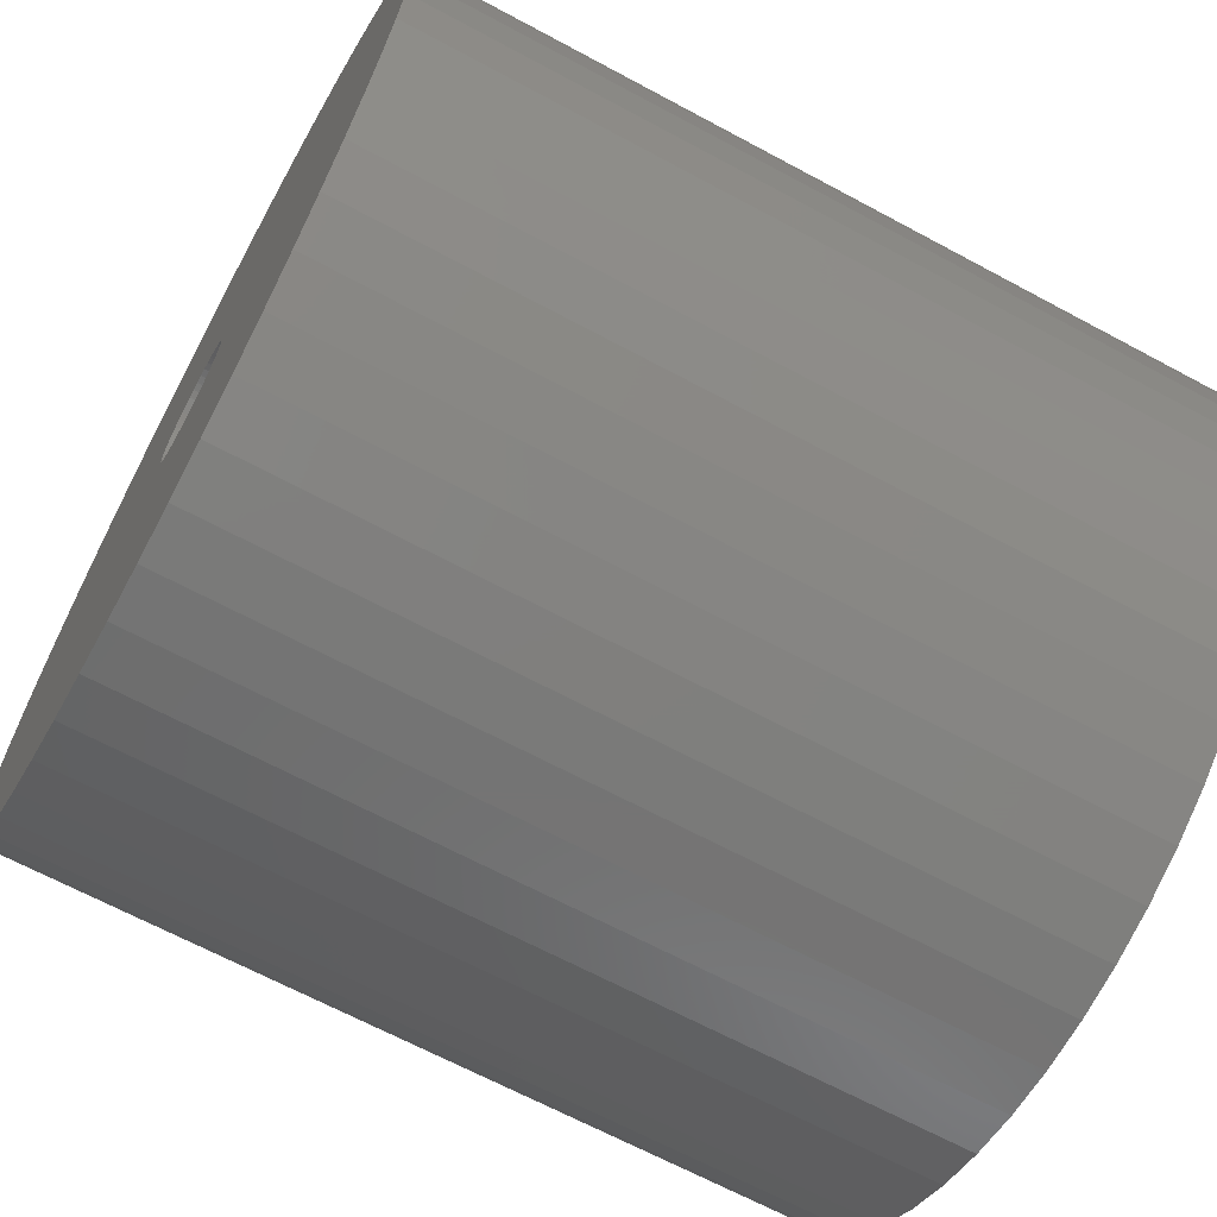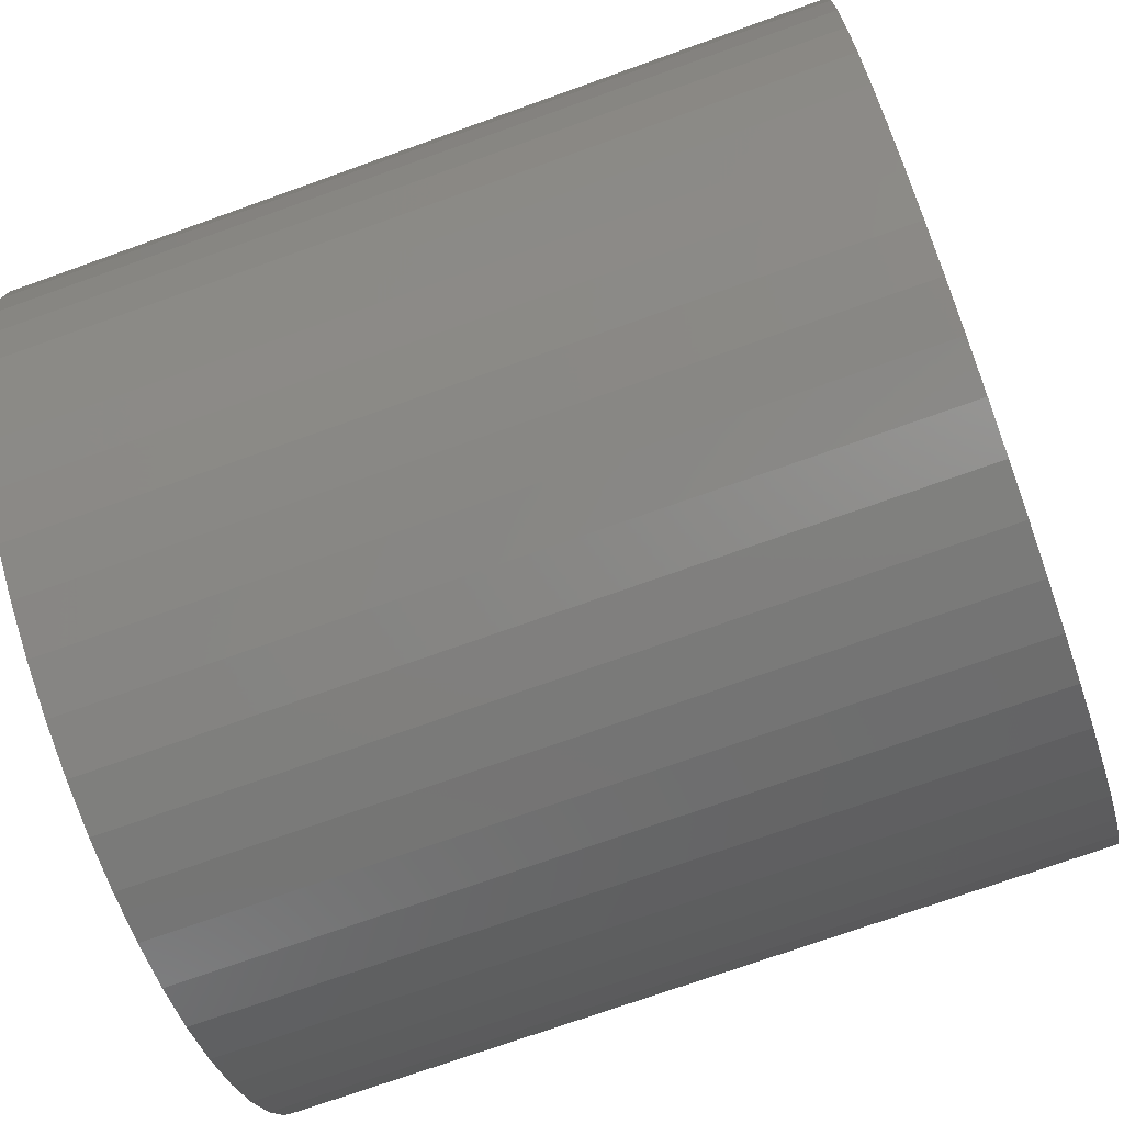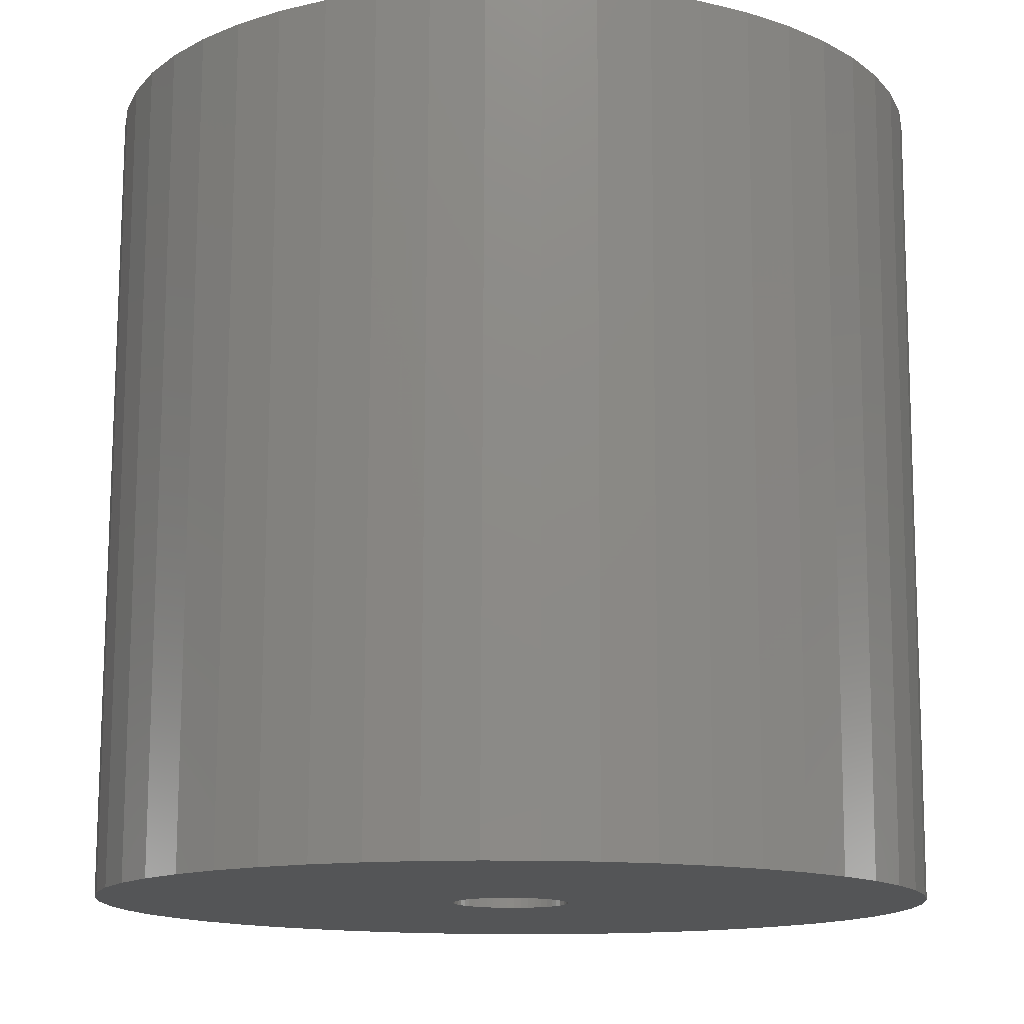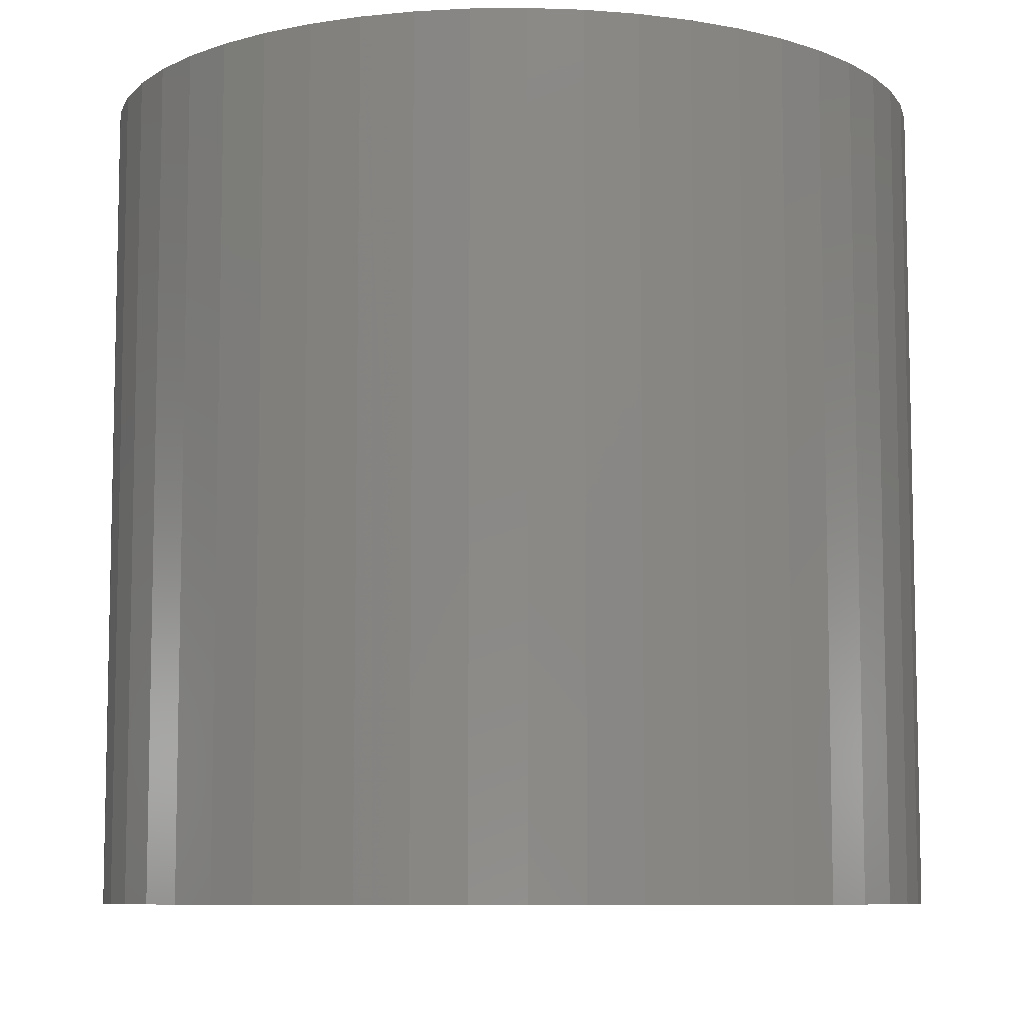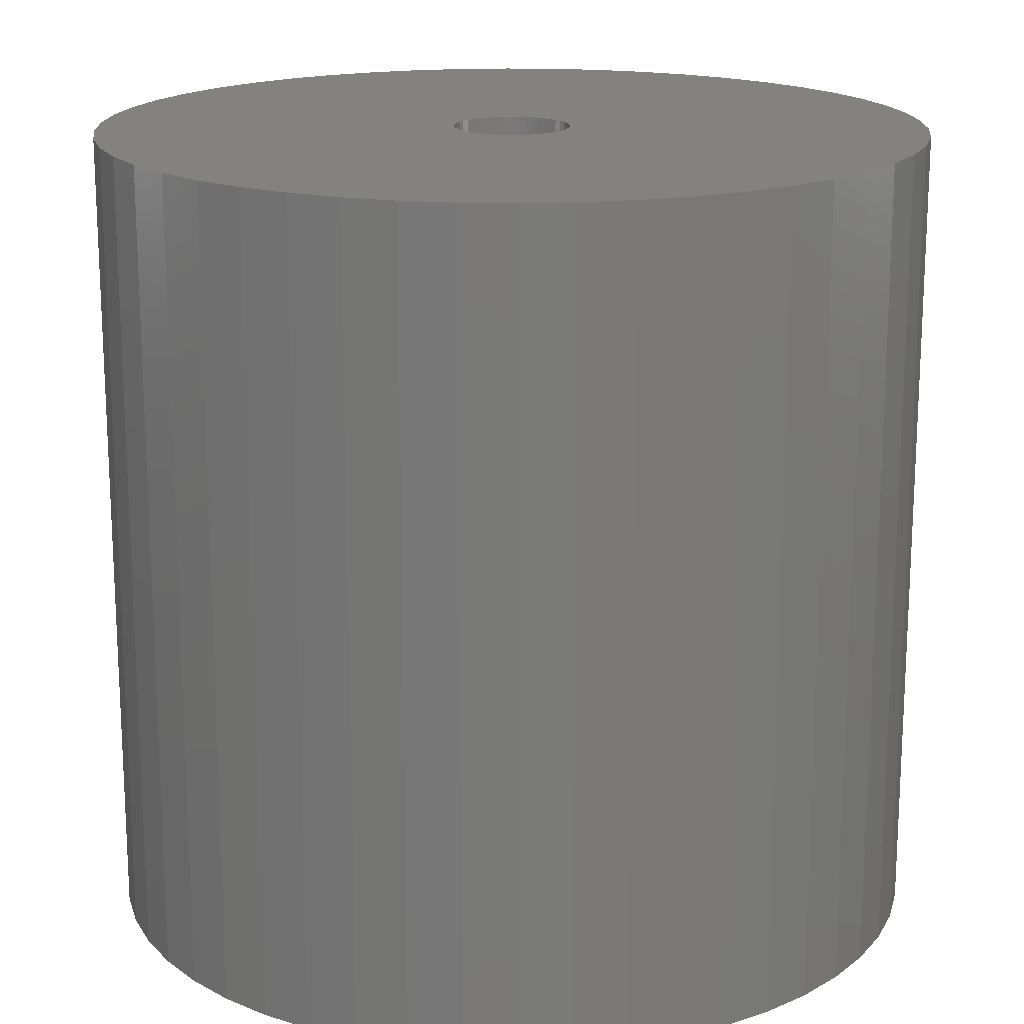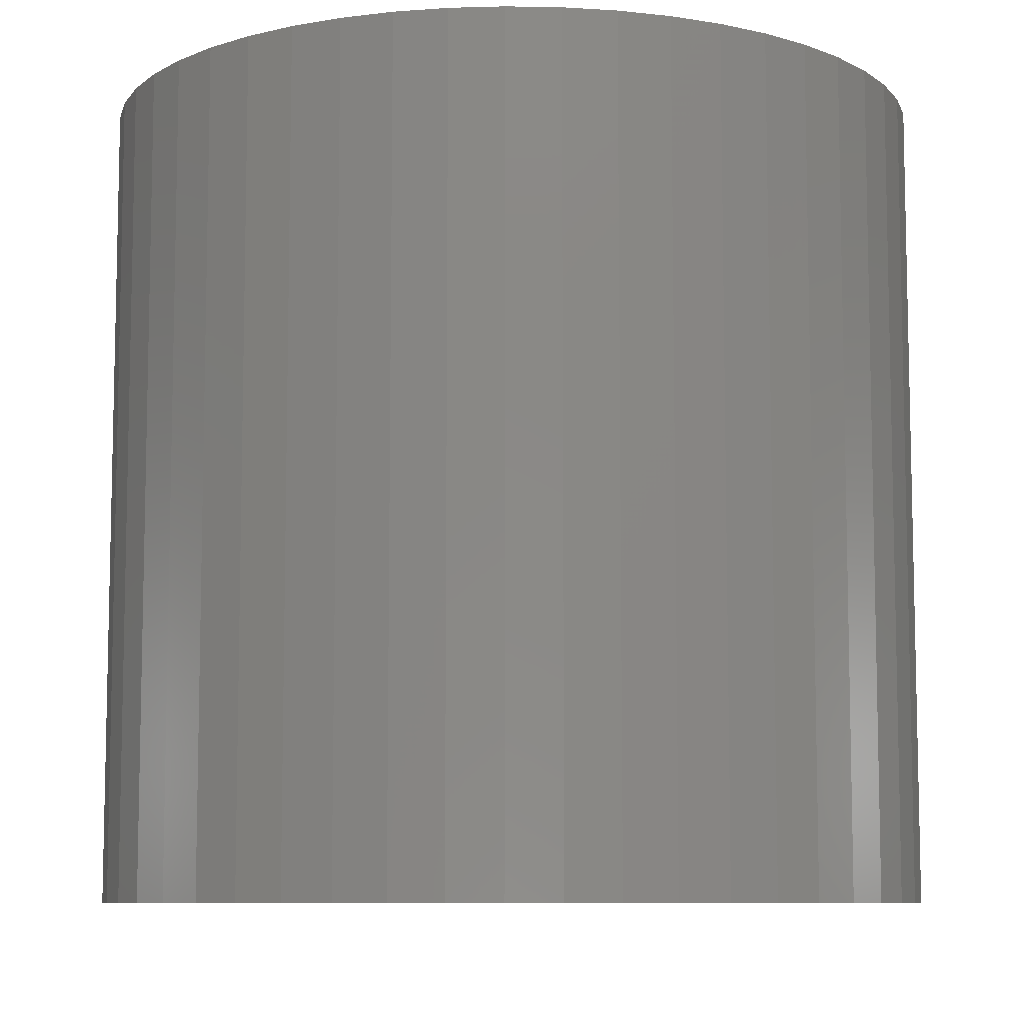
<metadata>
{"format":"stl","ext":"stl","renderer":"f3d","projection":"perspective","resolution":1024,"background":"white","views":[{"elev":-66.5,"azim":61.6,"up":"+Y"},{"elev":-73.1,"azim":109.7,"up":"+Y"},{"elev":76.6,"azim":-179.8,"up":"+Y"},{"elev":-8.2,"azim":95.3,"up":"+Z"},{"elev":17.4,"azim":168.5,"up":"+Z"},{"elev":-8.5,"azim":-24.3,"up":"+Z"}]}
</metadata>
<code>
# stl→obj: 200 verts, 400 faces
v 21.5 0 21
v 21.33 2.695 -21
v 21.33 2.695 21
v 21.5 0 -21
v -21.5 0 -21
v -21.33 2.695 21
v -21.33 2.695 -21
v -21.5 0 21
v 1.35 21.46 -21
v -1.35 21.46 21
v 1.35 21.46 21
v -1.35 21.46 -21
v -1.35 -21.46 -21
v 1.35 -21.46 21
v -1.35 -21.46 21
v 1.35 -21.46 -21
v 15.67 14.72 -21
v 13.7 16.57 21
v 15.67 14.72 21
v 13.7 16.57 -21
v -13.7 16.57 -21
v -15.67 14.72 21
v -13.7 16.57 21
v -15.67 14.72 -21
v -6.644 20.45 -21
v -9.154 19.45 21
v -6.644 20.45 21
v -9.154 19.45 -21
v 19.99 7.915 21
v 18.84 10.36 -21
v 18.84 10.36 21
v 19.99 7.915 -21
v 17.39 12.64 -21
v 17.39 12.64 21
v 9.154 19.45 -21
v 6.644 20.45 21
v 9.154 19.45 21
v 6.644 20.45 -21
v 11.52 18.15 -21
v 11.52 18.15 21
v -19.99 7.915 -21
v -18.84 10.36 21
v -18.84 10.36 -21
v -19.99 7.915 21
v -17.39 12.64 -21
v -17.39 12.64 21
v -20.82 5.347 -21
v -20.82 5.347 21
v -4.029 21.12 -21
v -4.029 21.12 21
v 4.029 -21.12 21
v 4.029 -21.12 -21
v 20.82 5.347 21
v 20.82 5.347 -21
v 4.029 21.12 21
v 4.029 21.12 -21
v 3 0 21
v 2.976 0.376 21
v 21.33 -2.695 21
v 2.906 0.7461 21
v 2.976 -0.376 21
v 2.789 1.104 21
v 20.82 -5.347 21
v 2.629 1.445 21
v 2.906 -0.7461 21
v 2.427 1.763 21
v 19.99 -7.915 21
v 2.187 2.054 21
v 2.789 -1.104 21
v 1.912 2.312 21
v 18.84 -10.36 21
v 1.607 2.533 21
v 2.629 -1.445 21
v 1.277 2.714 21
v 17.39 -12.64 21
v 0.9271 2.853 21
v 2.427 -1.763 21
v 15.67 -14.72 21
v 0.5621 2.947 21
v 0.1884 2.994 21
v -0.1884 2.994 21
v -0.5621 2.947 21
v -0.9271 2.853 21
v -1.277 2.714 21
v -1.607 2.533 21
v -11.52 18.15 21
v -1.912 2.312 21
v -2.187 2.054 21
v -2.427 1.763 21
v 2.187 -2.054 21
v 13.7 -16.57 21
v 1.912 -2.312 21
v 11.52 -18.15 21
v 1.607 -2.533 21
v 9.154 -19.45 21
v 1.277 -2.714 21
v 6.644 -20.45 21
v 0.9271 -2.853 21
v 0.5621 -2.947 21
v 0.1884 -2.994 21
v -0.1884 -2.994 21
v -0.5621 -2.947 21
v -4.029 -21.12 21
v -0.9271 -2.853 21
v -6.644 -20.45 21
v -1.277 -2.714 21
v -9.154 -19.45 21
v -1.607 -2.533 21
v -11.52 -18.15 21
v -1.912 -2.312 21
v -13.7 -16.57 21
v -2.187 -2.054 21
v -15.67 -14.72 21
v -2.427 -1.763 21
v -17.39 -12.64 21
v -2.629 -1.445 21
v -18.84 -10.36 21
v -2.789 -1.104 21
v -19.99 -7.915 21
v -2.906 -0.7461 21
v -20.82 -5.347 21
v -2.976 -0.376 21
v -21.33 -2.695 21
v -3 0 21
v -2.629 1.445 21
v -2.789 1.104 21
v -2.906 0.7461 21
v -2.976 0.376 21
v -11.52 18.15 -21
v 21.33 -2.695 -21
v 17.39 -12.64 -21
v 15.67 -14.72 -21
v 20.82 -5.347 -21
v 19.99 -7.915 -21
v -18.84 -10.36 -21
v -19.99 -7.915 -21
v 3 0 -21
v 2.976 -0.376 -21
v 2.906 -0.7461 -21
v 2.976 0.376 -21
v 2.789 -1.104 -21
v 18.84 -10.36 -21
v 2.629 -1.445 -21
v 2.906 0.7461 -21
v 2.427 -1.763 -21
v 2.187 -2.054 -21
v 13.7 -16.57 -21
v 2.789 1.104 -21
v 1.912 -2.312 -21
v 11.52 -18.15 -21
v 1.607 -2.533 -21
v 9.154 -19.45 -21
v 2.629 1.445 -21
v 1.277 -2.714 -21
v 6.644 -20.45 -21
v 0.9271 -2.853 -21
v 2.427 1.763 -21
v 0.5621 -2.947 -21
v 0.1884 -2.994 -21
v -0.1884 -2.994 -21
v -0.5621 -2.947 -21
v -4.029 -21.12 -21
v -0.9271 -2.853 -21
v -6.644 -20.45 -21
v -1.277 -2.714 -21
v -9.154 -19.45 -21
v -1.607 -2.533 -21
v -11.52 -18.15 -21
v -1.912 -2.312 -21
v -13.7 -16.57 -21
v -2.187 -2.054 -21
v -15.67 -14.72 -21
v -2.427 -1.763 -21
v 2.187 2.054 -21
v 1.912 2.312 -21
v 1.607 2.533 -21
v 1.277 2.714 -21
v 0.9271 2.853 -21
v 0.5621 2.947 -21
v 0.1884 2.994 -21
v -0.1884 2.994 -21
v -0.5621 2.947 -21
v -0.9271 2.853 -21
v -1.277 2.714 -21
v -1.607 2.533 -21
v -1.912 2.312 -21
v -2.187 2.054 -21
v -2.427 1.763 -21
v -2.629 1.445 -21
v -2.789 1.104 -21
v -2.906 0.7461 -21
v -2.976 0.376 -21
v -3 0 -21
v -17.39 -12.64 -21
v -2.629 -1.445 -21
v -2.789 -1.104 -21
v -2.906 -0.7461 -21
v -20.82 -5.347 -21
v -2.976 -0.376 -21
v -21.33 -2.695 -21
f 1 2 3
f 2 1 4
f 5 6 7
f 6 5 8
f 9 10 11
f 10 9 12
f 13 14 15
f 14 13 16
f 17 18 19
f 18 17 20
f 21 22 23
f 22 21 24
f 25 26 27
f 26 25 28
f 29 30 31
f 30 29 32
f 31 33 34
f 33 31 30
f 35 36 37
f 36 35 38
f 39 37 40
f 37 39 35
f 41 42 43
f 42 41 44
f 45 22 24
f 22 45 46
f 47 44 41
f 44 47 48
f 49 27 50
f 27 49 25
f 16 51 14
f 51 16 52
f 53 32 29
f 32 53 54
f 3 54 53
f 54 3 2
f 34 17 19
f 17 34 33
f 38 55 36
f 55 38 56
f 56 11 55
f 11 56 9
f 20 40 18
f 40 20 39
f 43 46 45
f 46 43 42
f 7 48 47
f 48 7 6
f 57 1 3
f 58 3 53
f 1 57 59
f 60 53 29
f 61 59 57
f 62 29 31
f 59 61 63
f 64 31 34
f 65 63 61
f 66 34 19
f 63 65 67
f 68 19 18
f 69 67 65
f 70 18 40
f 67 69 71
f 72 40 37
f 73 71 69
f 74 37 36
f 71 73 75
f 76 36 55
f 77 75 73
f 75 77 78
f 3 58 57
f 53 60 58
f 29 62 60
f 31 64 62
f 34 66 64
f 19 68 66
f 18 70 68
f 40 72 70
f 79 55 11
f 37 74 72
f 36 76 74
f 55 79 76
f 11 80 79
f 11 81 80
f 10 81 11
f 81 10 82
f 50 82 10
f 82 50 83
f 27 83 50
f 83 27 84
f 26 84 27
f 84 26 85
f 86 85 26
f 85 86 87
f 23 87 86
f 87 23 88
f 88 22 89
f 22 88 23
f 90 78 77
f 78 90 91
f 92 91 90
f 91 92 93
f 94 93 92
f 93 94 95
f 96 95 94
f 95 96 97
f 98 97 96
f 97 98 51
f 99 51 98
f 51 99 14
f 100 14 99
f 101 14 100
f 15 101 102
f 103 102 104
f 105 104 106
f 101 15 14
f 107 106 108
f 109 108 110
f 111 110 112
f 113 112 114
f 115 114 116
f 117 116 118
f 119 118 120
f 121 120 122
f 102 103 15
f 123 122 124
f 46 89 22
f 89 46 125
f 104 105 103
f 42 125 46
f 106 107 105
f 125 42 126
f 108 109 107
f 44 126 42
f 110 111 109
f 126 44 127
f 112 113 111
f 48 127 44
f 114 115 113
f 127 48 128
f 116 117 115
f 6 128 48
f 118 119 117
f 128 6 124
f 120 121 119
f 8 124 6
f 122 123 121
f 124 8 123
f 28 86 26
f 86 28 129
f 129 23 86
f 23 129 21
f 12 50 10
f 50 12 49
f 59 4 1
f 4 59 130
f 78 131 75
f 131 78 132
f 67 133 63
f 133 67 134
f 63 130 59
f 130 63 133
f 135 119 136
f 119 135 117
f 137 4 130
f 138 130 133
f 4 137 2
f 139 133 134
f 140 2 137
f 141 134 142
f 2 140 54
f 143 142 131
f 144 54 140
f 145 131 132
f 54 144 32
f 146 132 147
f 148 32 144
f 149 147 150
f 32 148 30
f 151 150 152
f 153 30 148
f 154 152 155
f 30 153 33
f 156 155 52
f 157 33 153
f 33 157 17
f 130 138 137
f 133 139 138
f 134 141 139
f 142 143 141
f 131 145 143
f 132 146 145
f 147 149 146
f 150 151 149
f 158 52 16
f 152 154 151
f 155 156 154
f 52 158 156
f 16 159 158
f 16 160 159
f 13 160 16
f 160 13 161
f 162 161 13
f 161 162 163
f 164 163 162
f 163 164 165
f 166 165 164
f 165 166 167
f 168 167 166
f 167 168 169
f 170 169 168
f 169 170 171
f 171 172 173
f 172 171 170
f 174 17 157
f 17 174 20
f 175 20 174
f 20 175 39
f 176 39 175
f 39 176 35
f 177 35 176
f 35 177 38
f 178 38 177
f 38 178 56
f 179 56 178
f 56 179 9
f 180 9 179
f 181 9 180
f 12 181 182
f 49 182 183
f 25 183 184
f 181 12 9
f 28 184 185
f 129 185 186
f 21 186 187
f 24 187 188
f 45 188 189
f 43 189 190
f 41 190 191
f 47 191 192
f 182 49 12
f 7 192 193
f 194 173 172
f 173 194 195
f 183 25 49
f 135 195 194
f 184 28 25
f 195 135 196
f 185 129 28
f 136 196 135
f 186 21 129
f 196 136 197
f 187 24 21
f 198 197 136
f 188 45 24
f 197 198 199
f 189 43 45
f 200 199 198
f 190 41 43
f 199 200 193
f 191 47 41
f 5 193 200
f 192 7 47
f 193 5 7
f 152 93 95
f 93 152 150
f 147 78 91
f 78 147 132
f 75 142 71
f 142 75 131
f 136 121 198
f 121 136 119
f 155 95 97
f 95 155 152
f 52 97 51
f 97 52 155
f 71 134 67
f 134 71 142
f 162 15 103
f 15 162 13
f 166 105 107
f 105 166 164
f 164 103 105
f 103 164 162
f 172 115 194
f 115 172 113
f 172 111 113
f 111 172 170
f 198 123 200
f 123 198 121
f 200 8 5
f 8 200 123
f 150 91 93
f 91 150 147
f 194 117 135
f 117 194 115
f 168 107 109
f 107 168 166
f 170 109 111
f 109 170 168
f 137 58 140
f 58 137 57
f 124 192 128
f 192 124 193
f 181 80 81
f 80 181 180
f 159 101 100
f 101 159 160
f 175 68 70
f 68 175 174
f 187 87 88
f 87 187 186
f 184 83 84
f 83 184 183
f 148 64 153
f 64 148 62
f 140 60 144
f 60 140 58
f 178 74 76
f 74 178 177
f 179 76 79
f 76 179 178
f 176 70 72
f 70 176 175
f 126 189 125
f 189 126 190
f 127 190 126
f 190 127 191
f 183 82 83
f 82 183 182
f 158 100 99
f 100 158 159
f 154 98 96
f 98 154 156
f 144 62 148
f 62 144 60
f 157 68 174
f 68 157 66
f 153 66 157
f 66 153 64
f 180 79 80
f 79 180 179
f 177 72 74
f 72 177 176
f 125 188 89
f 188 125 189
f 89 187 88
f 187 89 188
f 128 191 127
f 191 128 192
f 185 84 85
f 84 185 184
f 186 85 87
f 85 186 185
f 182 81 82
f 81 182 181
f 138 57 137
f 57 138 61
f 151 96 94
f 96 151 154
f 146 92 90
f 92 146 149
f 139 61 138
f 61 139 65
f 143 69 141
f 69 143 73
f 146 77 145
f 77 146 90
f 161 104 102
f 104 161 163
f 169 112 110
f 112 169 171
f 114 195 116
f 195 114 173
f 118 197 120
f 197 118 196
f 156 99 98
f 99 156 158
f 149 94 92
f 94 149 151
f 141 65 139
f 65 141 69
f 145 73 143
f 73 145 77
f 160 102 101
f 102 160 161
f 163 106 104
f 106 163 165
f 167 110 108
f 110 167 169
f 112 173 114
f 173 112 171
f 116 196 118
f 196 116 195
f 120 199 122
f 199 120 197
f 122 193 124
f 193 122 199
f 165 108 106
f 108 165 167

</code>
